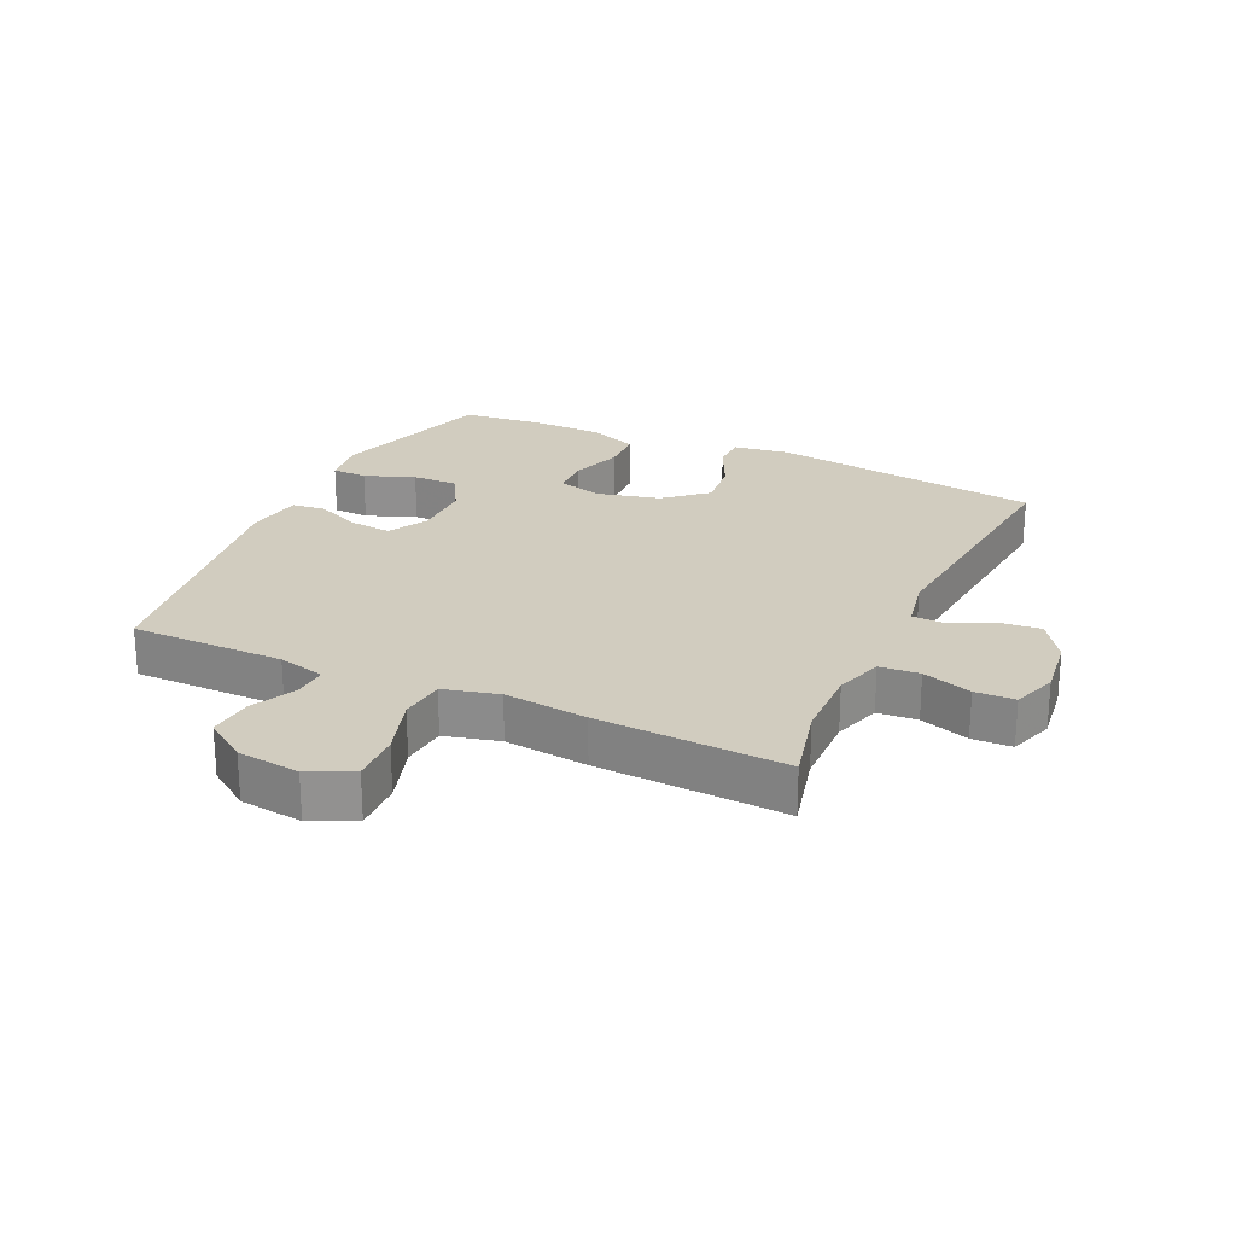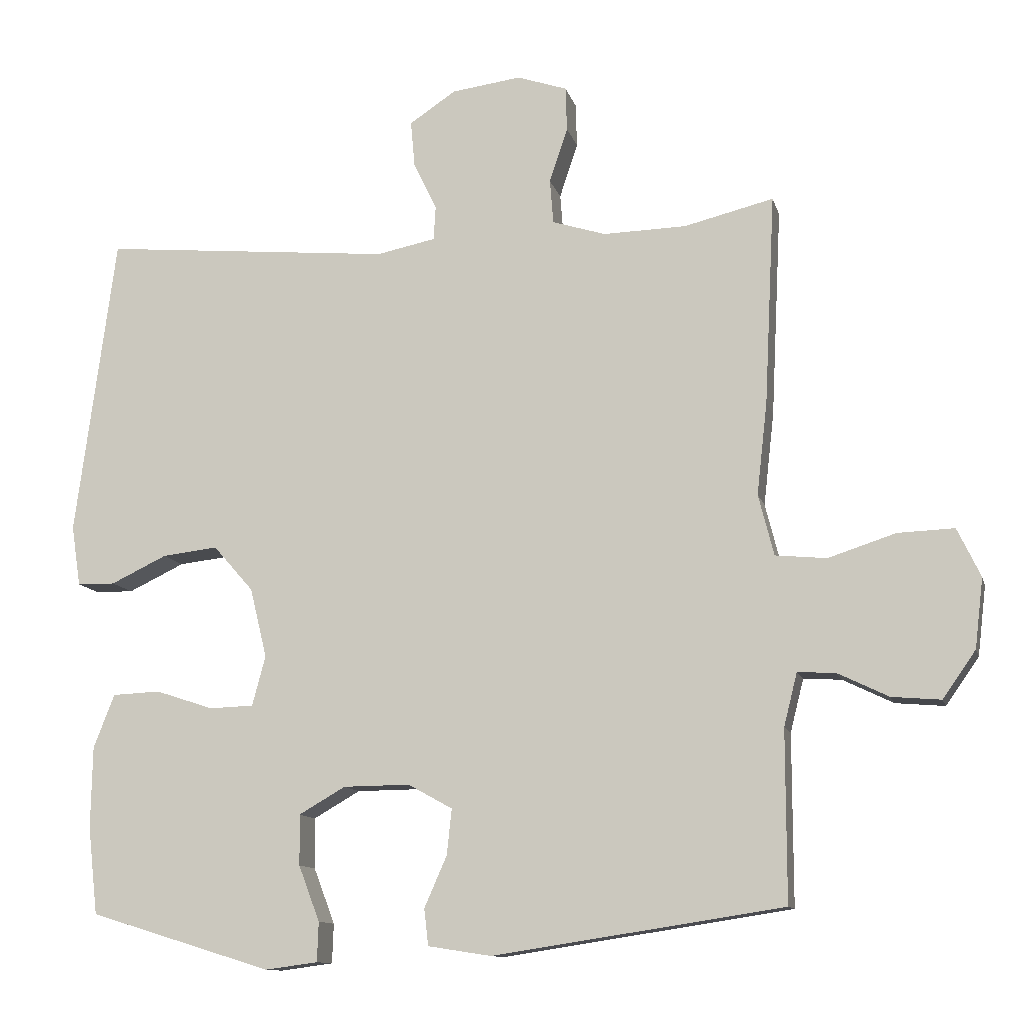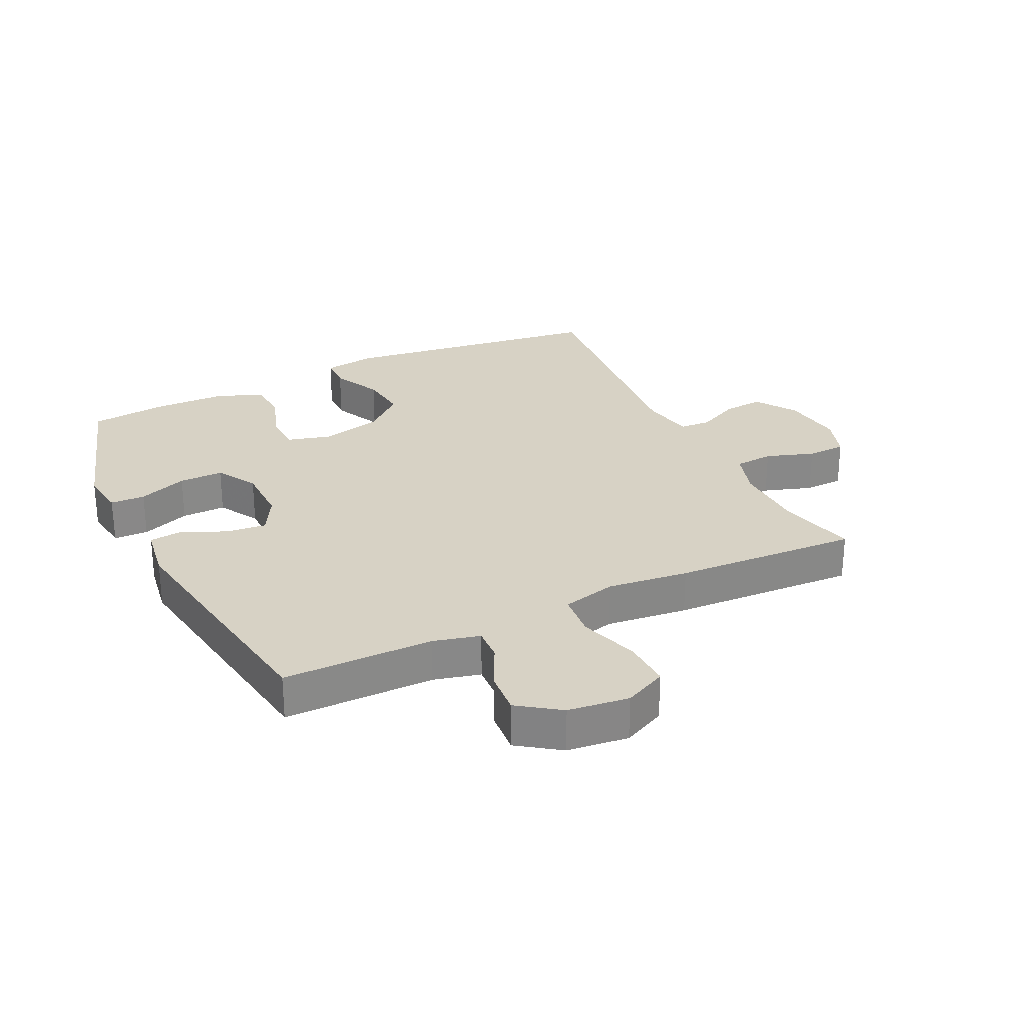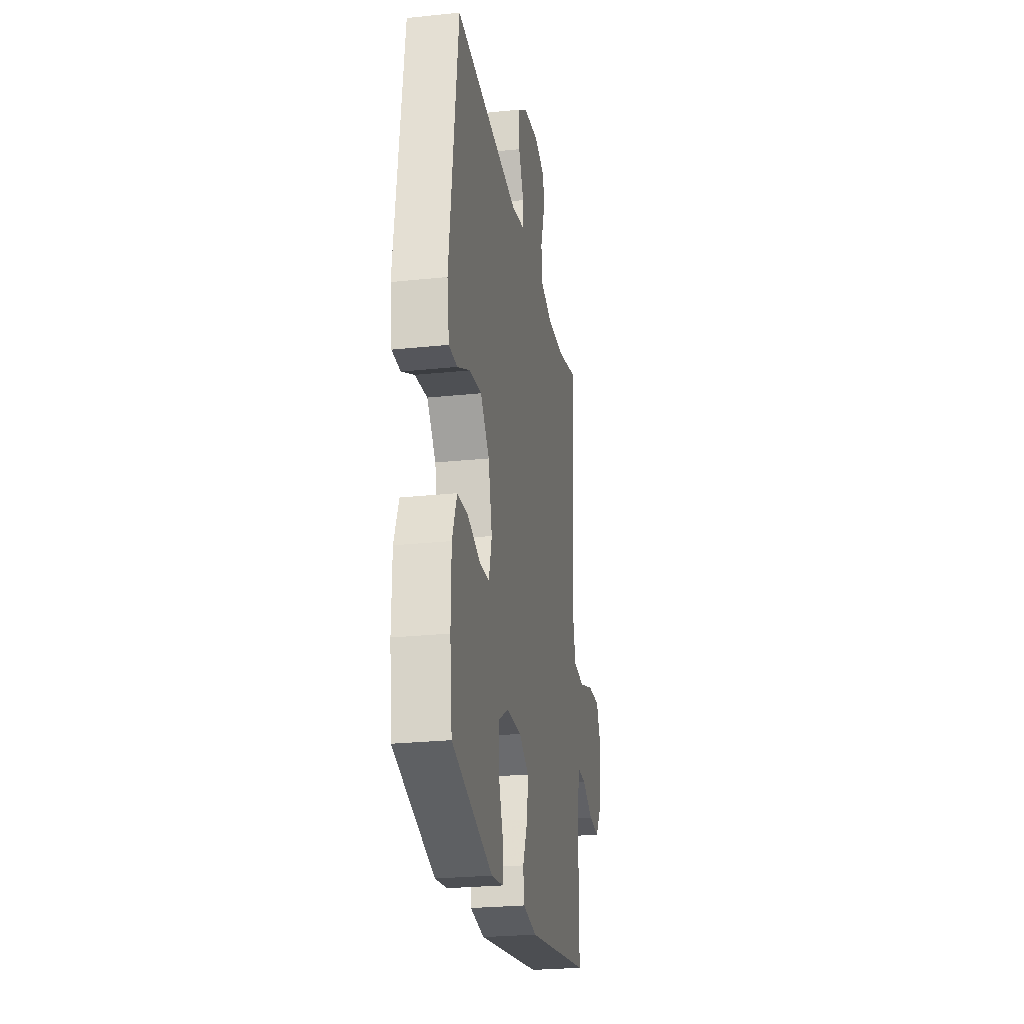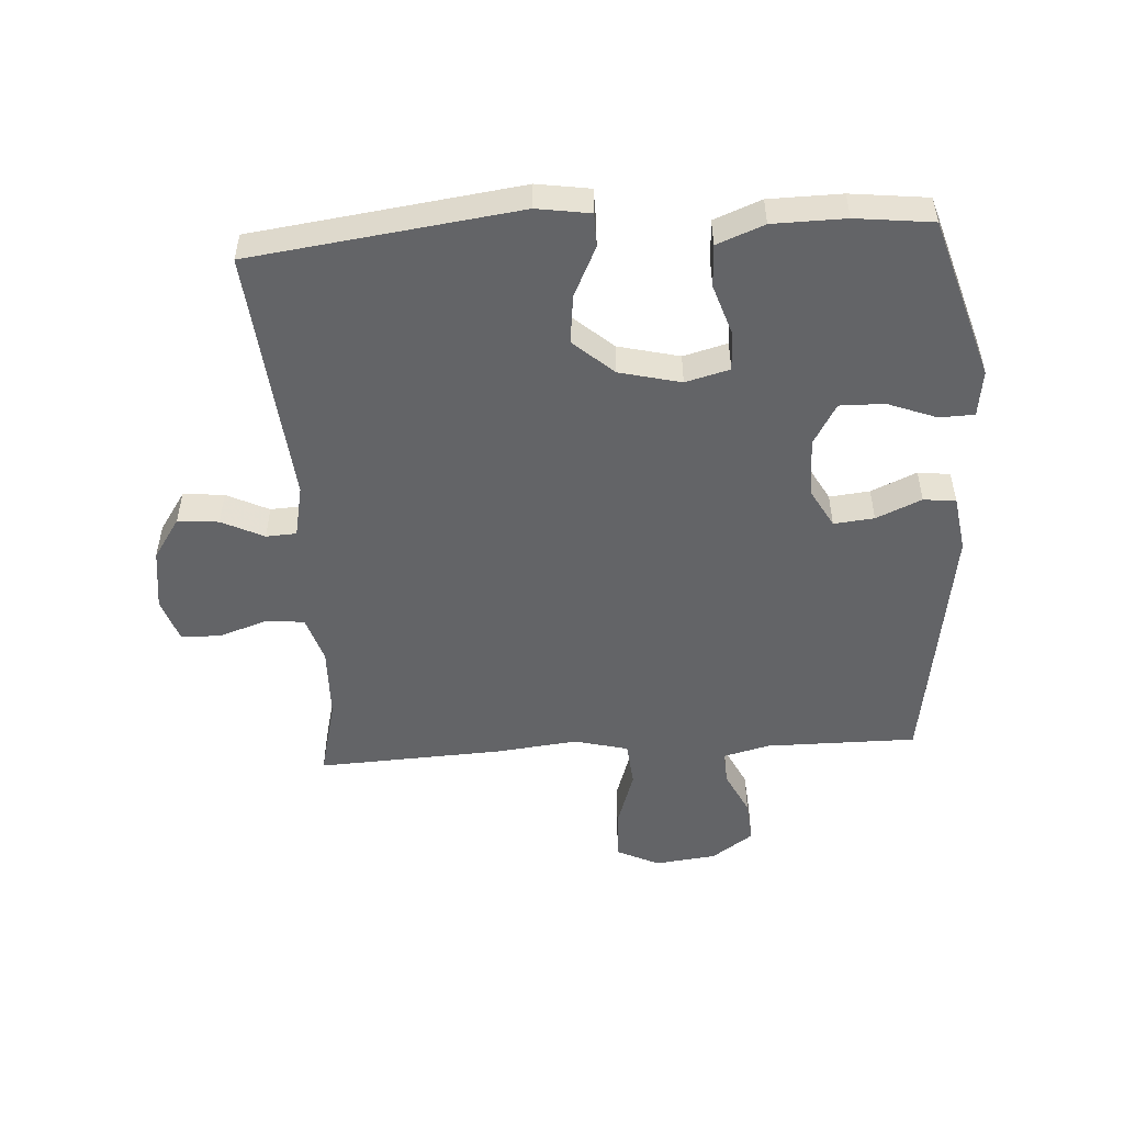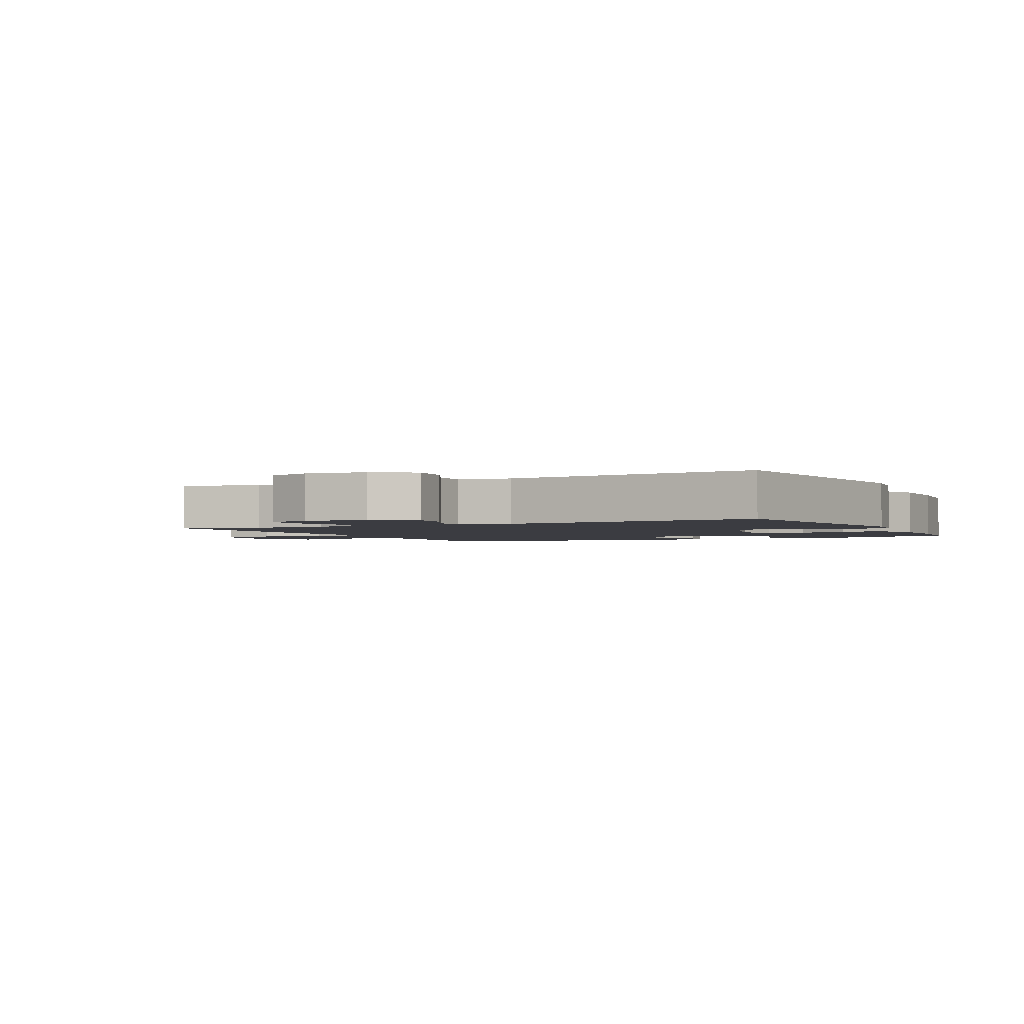
<metadata>
{"format":"obj","ext":"obj","renderer":"f3d","projection":"perspective","resolution":1024,"background":"white","views":[{"elev":24.0,"azim":-65.1,"up":"+Y"},{"elev":-11.6,"azim":-166.4,"up":"+Z"},{"elev":27.6,"azim":-115.8,"up":"+Y"},{"elev":-25.2,"azim":99.7,"up":"+Z"},{"elev":-51.2,"azim":93.5,"up":"+Y"},{"elev":-2.2,"azim":26.5,"up":"+Y"}]}
</metadata>
<code>
v -0.5 0.07 -0.5
v -0.5 0.07 -0.257
v -0.519 0.07 -0.182
v -0.573 0.07 -0.185
v -0.645 0.07 -0.22
v -0.715 0.07 -0.226
v -0.762 0.07 -0.159
v -0.774 0.07 -0.06
v -0.741 0.07 0.009
v -0.661 0.07 0.006
v -0.565 0.07 -0.025
v -0.492 0.07 -0.018
v -0.47 0.07 0.069
v -0.485 0.07 0.201
v -0.5 0.07 0.5
v -0.373 0.07 0.469
v -0.255 0.07 0.466
v -0.179 0.07 0.49
v -0.174 0.07 0.553
v -0.2 0.07 0.631
v -0.198 0.07 0.694
v -0.127 0.07 0.718
v -0.028 0.07 0.705
v 0.038 0.07 0.661
v 0.032 0.07 0.595
v -0.001 0.07 0.527
v 0.002 0.07 0.478
v 0.086 0.07 0.461
v 0.5 0.07 0.5
v 0.557 0.07 0.07
v 0.544 0.07 -0.016
v 0.49 0.07 -0.017
v 0.41 0.07 0.021
v 0.331 0.07 0.03
v 0.274 0.07 -0.035
v 0.25 0.07 -0.134
v 0.269 0.07 -0.205
v 0.332 0.07 -0.207
v 0.414 0.07 -0.18
v 0.482 0.07 -0.183
v 0.512 0.07 -0.259
v 0.514 0.07 -0.376
v 0.5 0.07 -0.5
v 0.24 0.07 -0.58
v 0.165 0.07 -0.57
v 0.163 0.07 -0.514
v 0.193 0.07 -0.435
v 0.194 0.07 -0.363
v 0.128 0.07 -0.325
v 0.033 0.07 -0.324
v -0.03 0.07 -0.359
v -0.023 0.07 -0.424
v 0.009 0.07 -0.497
v 0.003 0.07 -0.549
v -0.087 0.07 -0.563
v -0.5 0 -0.5
v -0.5 0 -0.257
v -0.519 0 -0.182
v -0.573 0 -0.185
v -0.645 0 -0.22
v -0.715 0 -0.226
v -0.762 0 -0.159
v -0.774 0 -0.06
v -0.741 0 0.009
v -0.661 0 0.006
v -0.565 0 -0.025
v -0.492 0 -0.018
v -0.47 0 0.069
v -0.485 0 0.201
v -0.5 0 0.5
v -0.373 0 0.469
v -0.255 0 0.466
v -0.179 0 0.49
v -0.174 0 0.553
v -0.2 0 0.631
v -0.198 0 0.694
v -0.127 0 0.718
v -0.028 0 0.705
v 0.038 0 0.661
v 0.032 0 0.595
v -0.001 0 0.527
v 0.002 0 0.478
v 0.086 0 0.461
v 0.5 0 0.5
v 0.557 0 0.07
v 0.544 0 -0.016
v 0.49 0 -0.017
v 0.41 0 0.021
v 0.331 0 0.03
v 0.274 0 -0.035
v 0.25 0 -0.134
v 0.269 0 -0.205
v 0.332 0 -0.207
v 0.414 0 -0.18
v 0.482 0 -0.183
v 0.512 0 -0.259
v 0.514 0 -0.376
v 0.5 0 -0.5
v 0.24 0 -0.58
v 0.165 0 -0.57
v 0.163 0 -0.514
v 0.193 0 -0.435
v 0.194 0 -0.363
v 0.128 0 -0.325
v 0.033 0 -0.324
v -0.03 0 -0.359
v -0.023 0 -0.424
v 0.009 0 -0.497
v 0.003 0 -0.549
v -0.087 0 -0.563
f 52 53 54 55
f 51 52 55 1
f 50 51 1 2
f 49 50 2 3
f 44 45 46 47
f 44 47 48
f 43 44 48
f 42 43 48 49
f 38 39 40 41
f 37 38 41 42
f 30 31 32 33
f 28 29 30 33
f 27 28 33 34
f 23 24 25 26
f 23 26 27
f 22 23 27
f 19 20 21 22
f 18 19 22 27
f 17 18 27 34
f 13 14 15 16
f 13 16 17 34
f 8 9 10 11
f 8 11 12
f 7 8 12
f 4 5 6 7
f 3 4 7 12
f 37 42 49 3
f 12 13 34 35
f 12 35 36
f 3 12 36 37
f 110 109 108 107
f 56 110 107 106
f 57 56 106 105
f 58 57 105 104
f 102 101 100 99
f 103 102 99
f 103 99 98
f 104 103 98 97
f 96 95 94 93
f 97 96 93 92
f 88 87 86 85
f 88 85 84 83
f 89 88 83 82
f 81 80 79 78
f 82 81 78
f 82 78 77
f 77 76 75 74
f 82 77 74 73
f 89 82 73 72
f 71 70 69 68
f 89 72 71 68
f 66 65 64 63
f 67 66 63
f 67 63 62
f 62 61 60 59
f 67 62 59 58
f 58 104 97 92
f 90 89 68 67
f 91 90 67
f 92 91 67 58
f 1 56 57 2
f 2 57 58 3
f 3 58 59 4
f 4 59 60 5
f 5 60 61 6
f 6 61 62 7
f 7 62 63 8
f 8 63 64 9
f 9 64 65 10
f 10 65 66 11
f 11 66 67 12
f 12 67 68 13
f 13 68 69 14
f 14 69 70 15
f 15 70 71 16
f 16 71 72 17
f 17 72 73 18
f 18 73 74 19
f 19 74 75 20
f 20 75 76 21
f 21 76 77 22
f 22 77 78 23
f 23 78 79 24
f 24 79 80 25
f 25 80 81 26
f 26 81 82 27
f 27 82 83 28
f 28 83 84 29
f 29 84 85 30
f 30 85 86 31
f 31 86 87 32
f 32 87 88 33
f 33 88 89 34
f 34 89 90 35
f 35 90 91 36
f 36 91 92 37
f 37 92 93 38
f 38 93 94 39
f 39 94 95 40
f 40 95 96 41
f 41 96 97 42
f 42 97 98 43
f 43 98 99 44
f 44 99 100 45
f 45 100 101 46
f 46 101 102 47
f 47 102 103 48
f 48 103 104 49
f 49 104 105 50
f 50 105 106 51
f 51 106 107 52
f 52 107 108 53
f 53 108 109 54
f 54 109 110 55
f 55 110 56 1

</code>
